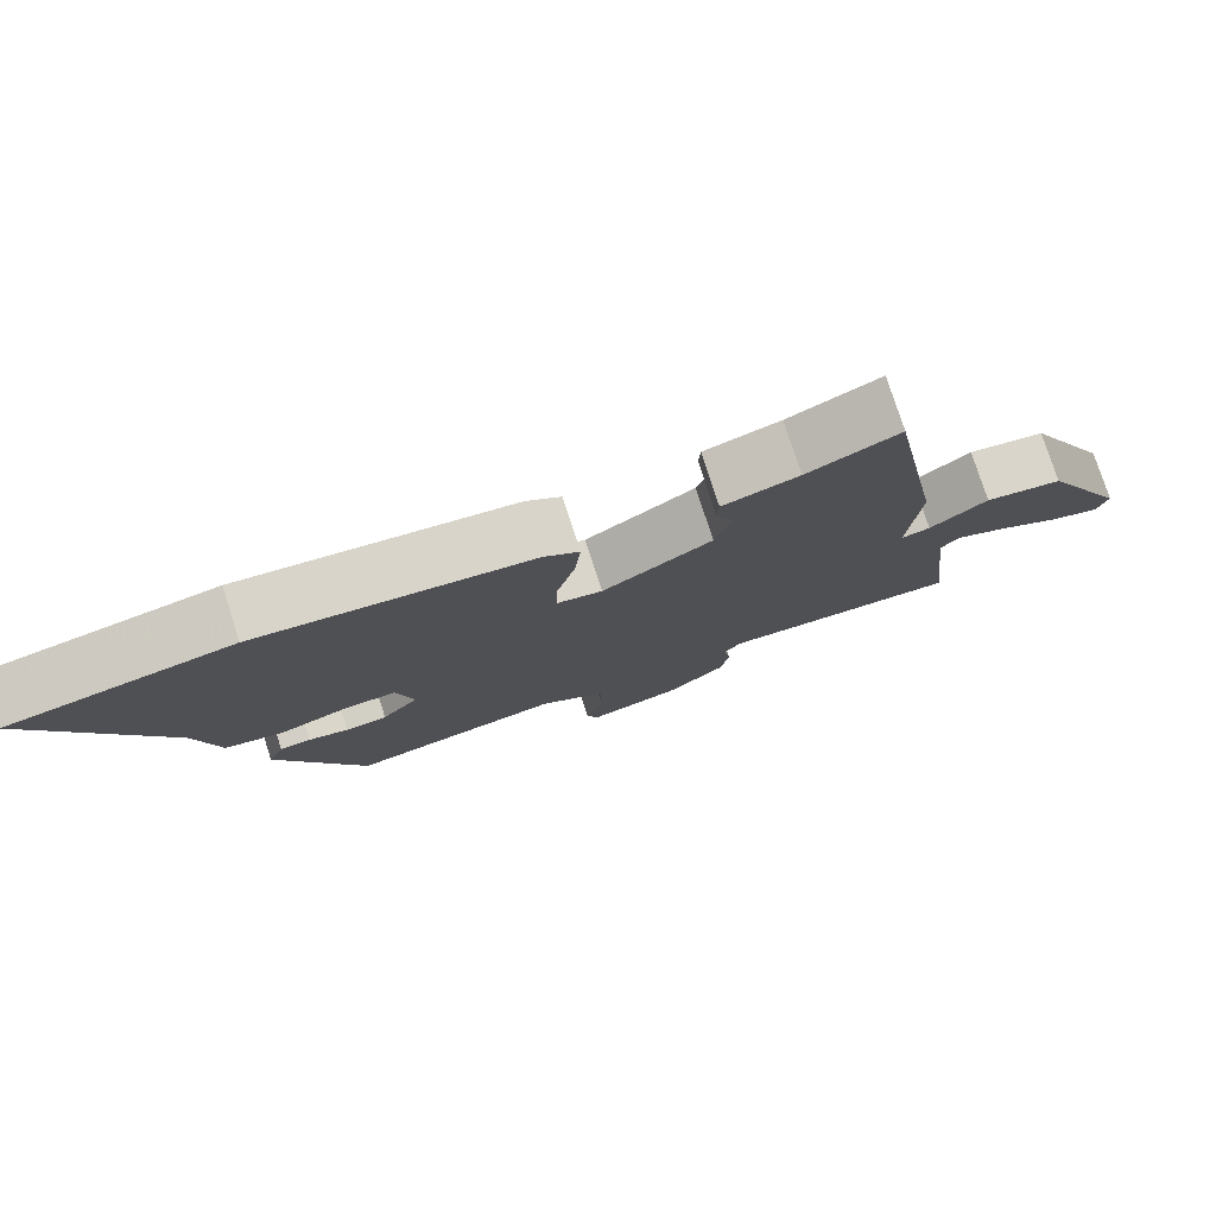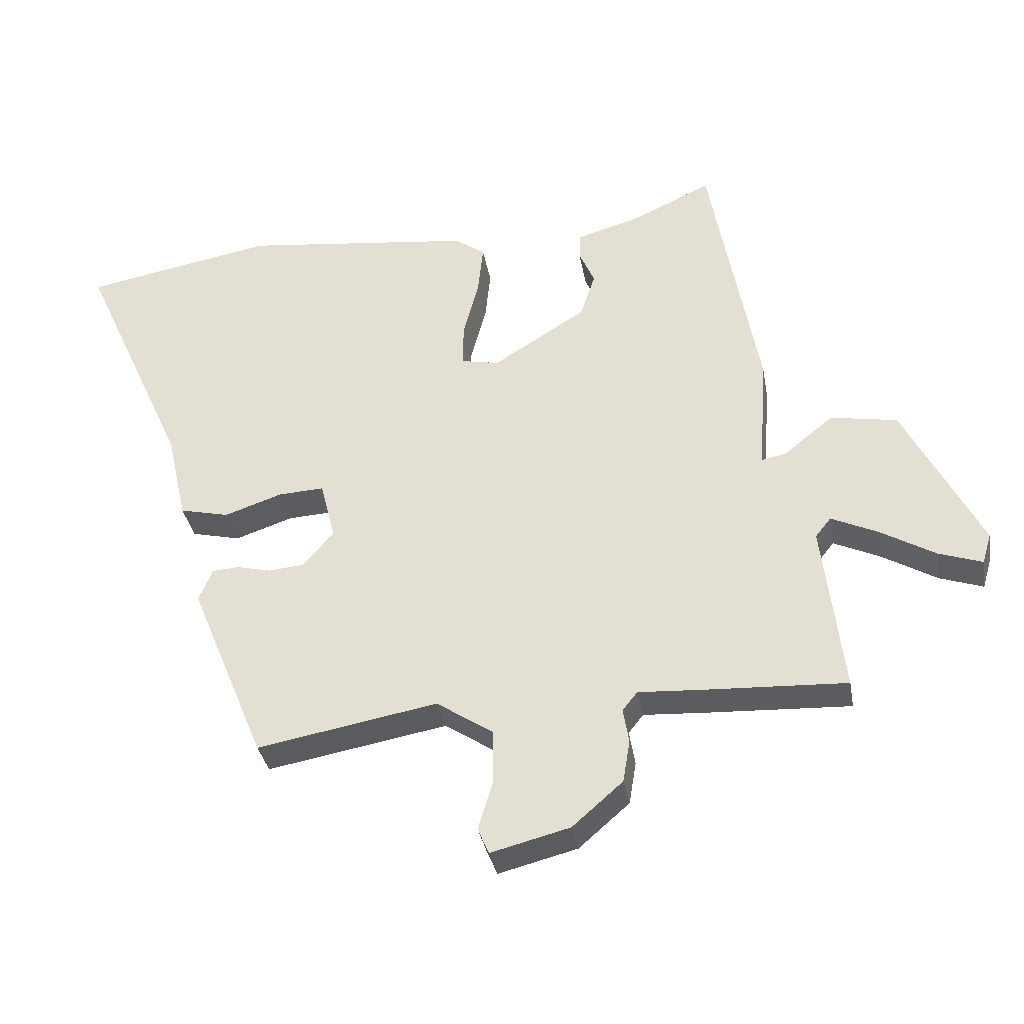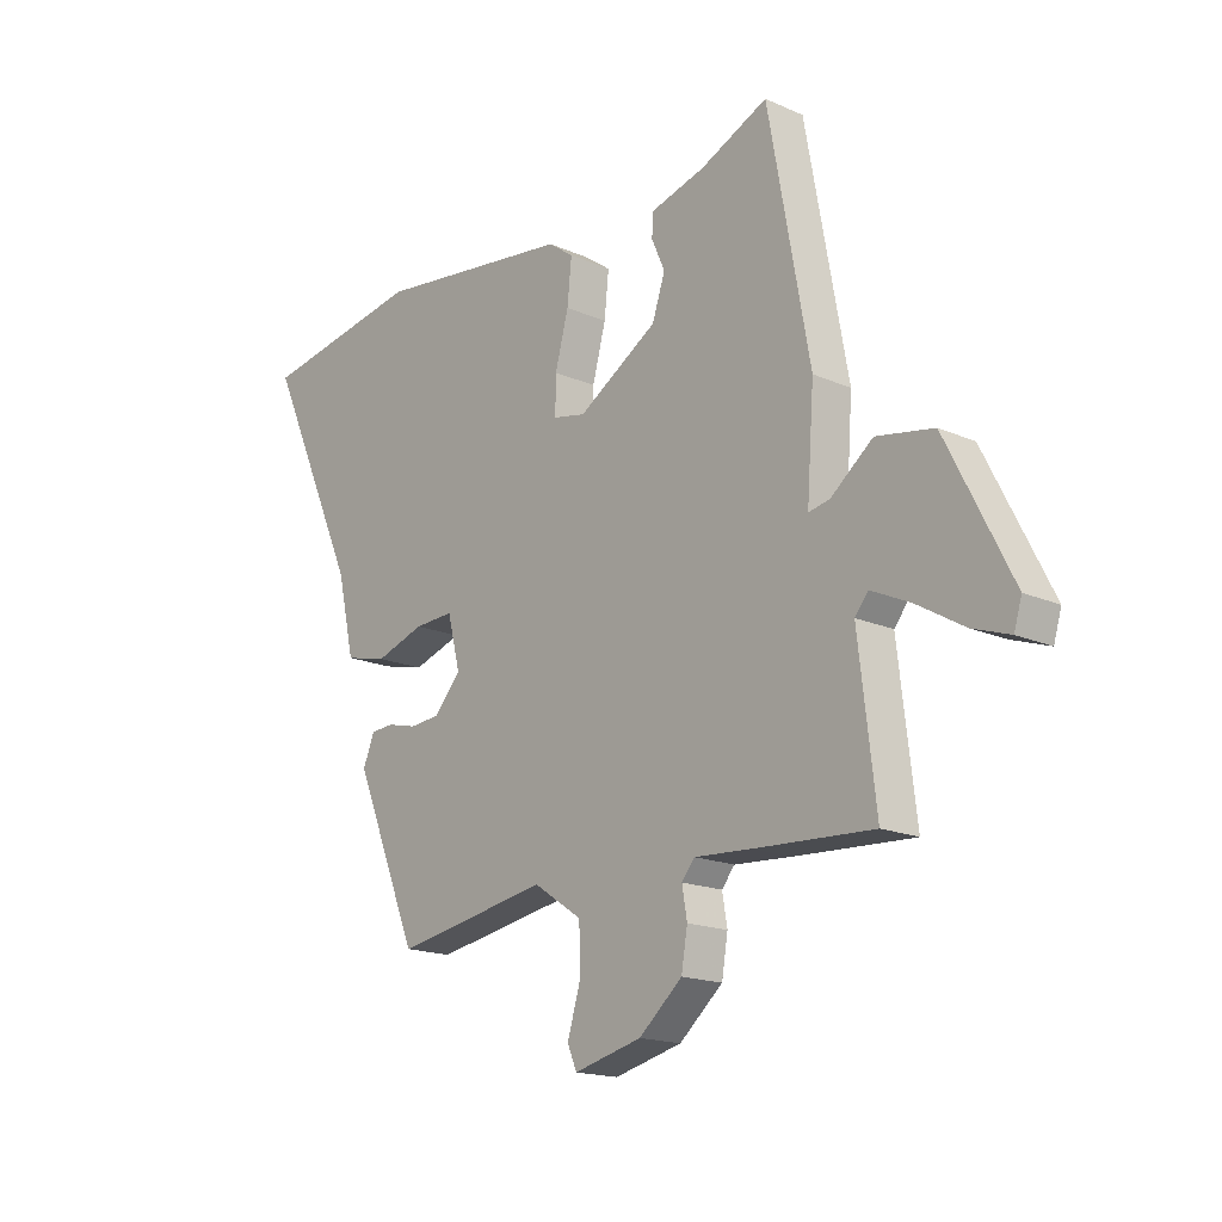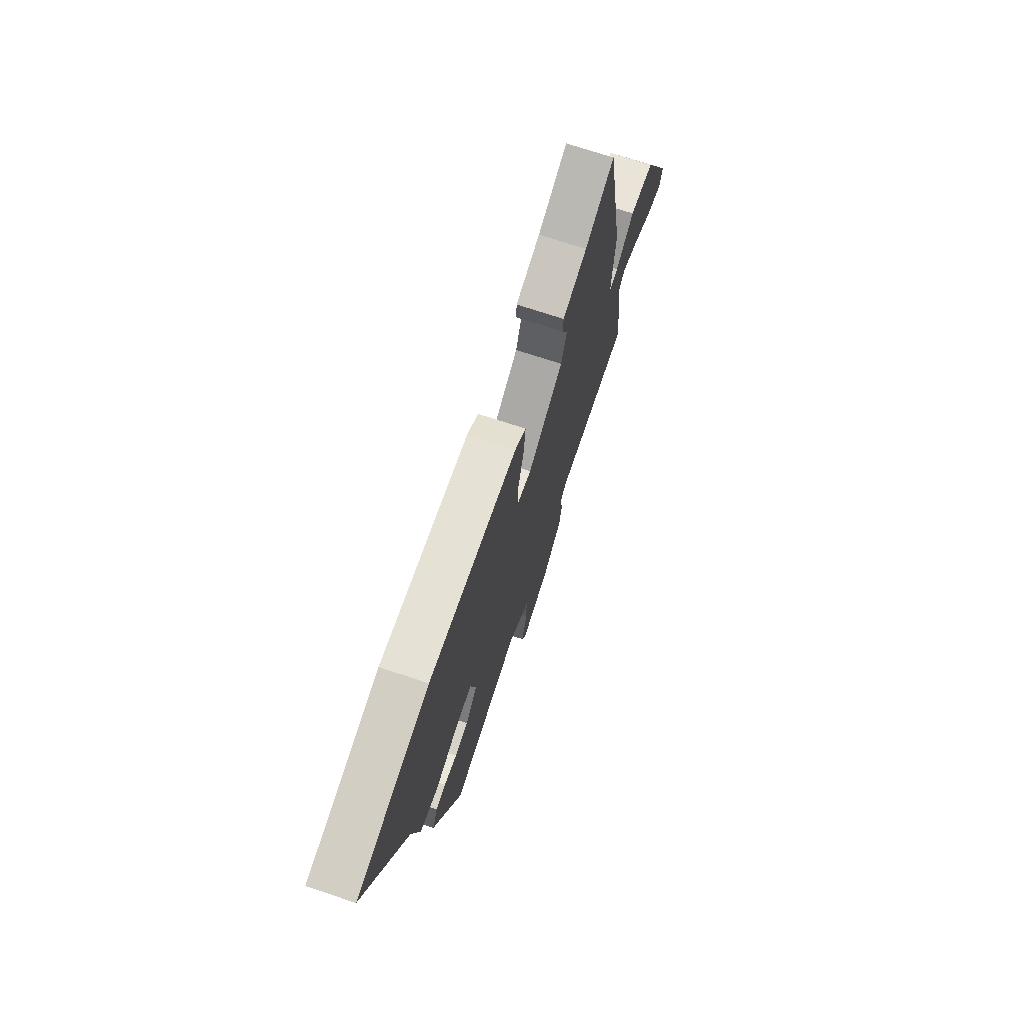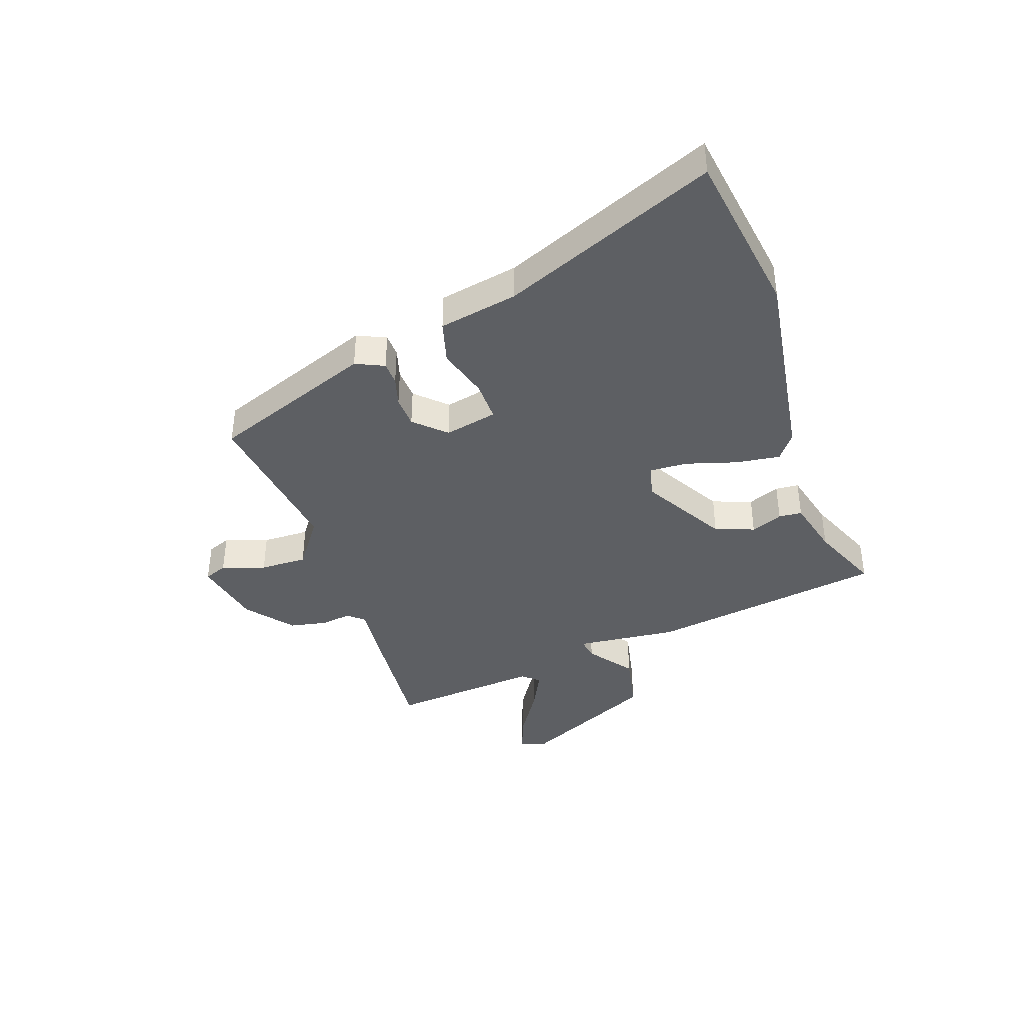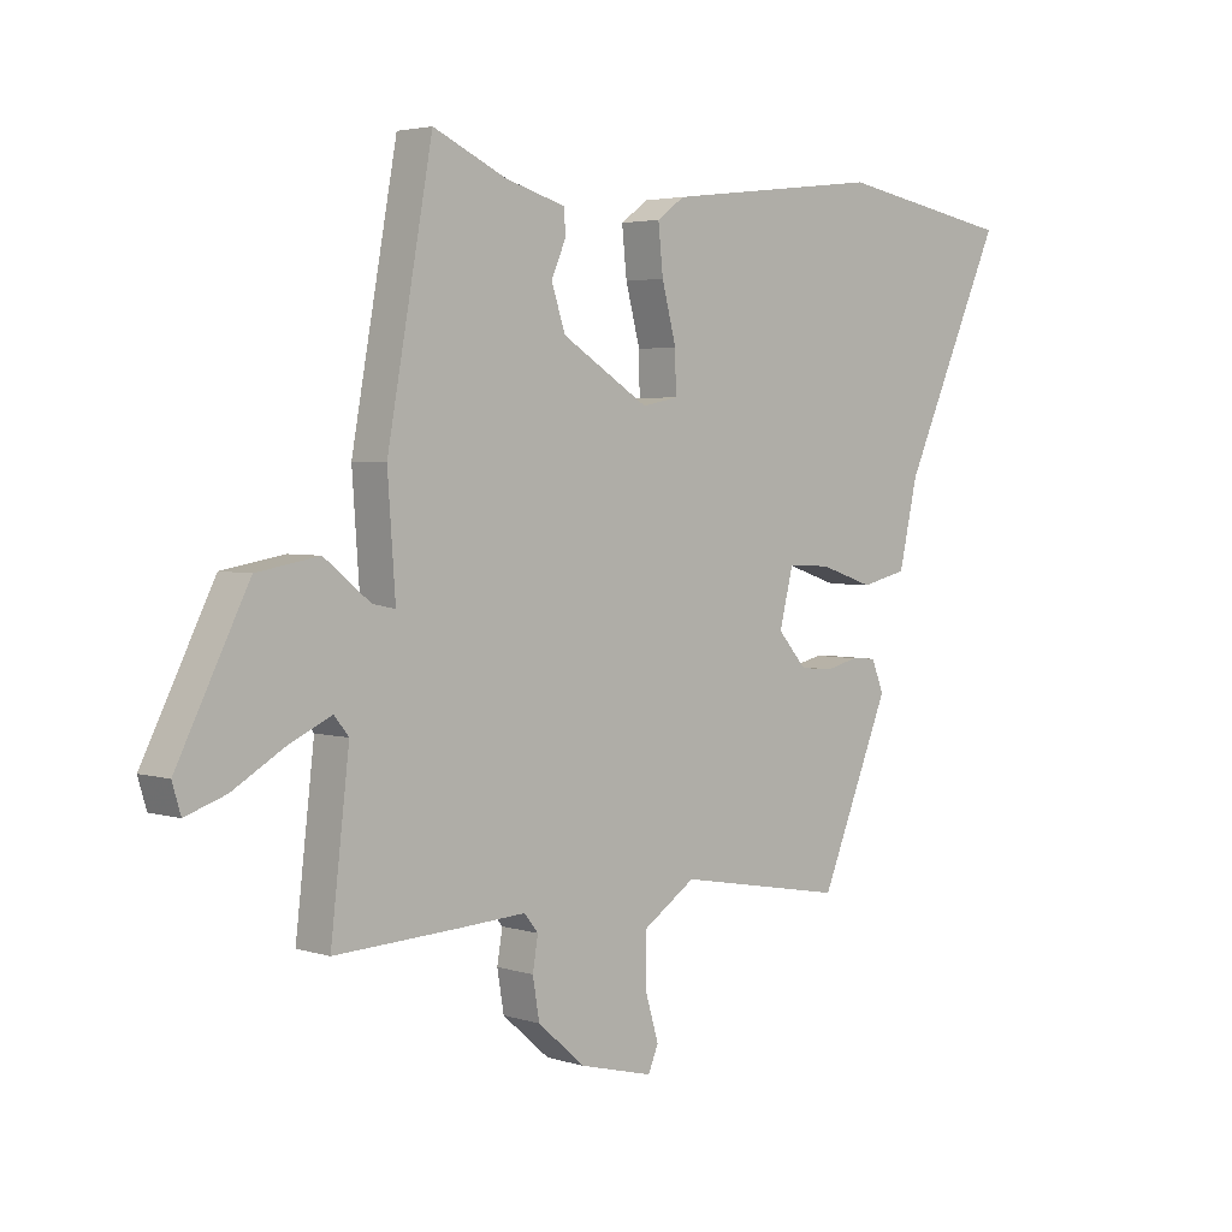
<metadata>
{"format":"obj","ext":"obj","renderer":"f3d","projection":"perspective","resolution":1024,"background":"white","views":[{"elev":77.8,"azim":-17.8,"up":"+Z"},{"elev":-34.5,"azim":10.0,"up":"+Z"},{"elev":-17.0,"azim":48.4,"up":"+Z"},{"elev":71.6,"azim":-71.6,"up":"+Z"},{"elev":-40.1,"azim":-72.8,"up":"+Y"},{"elev":3.5,"azim":136.3,"up":"+Z"}]}
</metadata>
<code>
v -0.694 0.07 0.465
v -0.4 0.07 0.518
v -0.041 0.07 0.475
v 0.005 0.07 0.442
v -0.003 0.07 0.364
v -0.027 0.07 0.273
v -0.028 0.07 0.206
v 0.031 0.07 0.194
v 0.175 0.07 0.284
v 0.198 0.07 0.354
v 0.174 0.07 0.409
v 0.176 0.07 0.45
v 0.276 0.07 0.479
v 0.397 0.07 0.535
v 0.472 0.07 0.121
v 0.459 0.07 -0.06
v 0.497 0.07 -0.052
v 0.573 0.07 0.009
v 0.676 0.07 -0.009
v 0.794 0.07 -0.243
v 0.78 0.07 -0.29
v 0.713 0.07 -0.267
v 0.628 0.07 -0.217
v 0.557 0.07 -0.184
v 0.533 0.07 -0.214
v 0.564 0.07 -0.479
v 0.351 0.07 -0.469
v 0.247 0.07 -0.463
v 0.224 0.07 -0.492
v 0.233 0.07 -0.545
v 0.222 0.07 -0.611
v 0.144 0.07 -0.679
v 0.022 0.07 -0.71
v 0.005 0.07 -0.67
v 0.028 0.07 -0.593
v 0.027 0.07 -0.51
v -0.06 0.07 -0.452
v -0.339 0.07 -0.502
v -0.455 0.07 -0.22
v -0.434 0.07 -0.169
v -0.393 0.07 -0.166
v -0.34 0.07 -0.179
v -0.285 0.07 -0.174
v -0.237 0.07 -0.119
v -0.26 0.07 -0.027
v -0.331 0.07 -0.031
v -0.42 0.07 -0.061
v -0.496 0.07 -0.043
v -0.527 0.07 0.095
v -0.694 0 0.465
v -0.4 0 0.518
v -0.041 0 0.475
v 0.005 0 0.442
v -0.003 0 0.364
v -0.027 0 0.273
v -0.028 0 0.206
v 0.031 0 0.194
v 0.175 0 0.284
v 0.198 0 0.354
v 0.174 0 0.409
v 0.176 0 0.45
v 0.276 0 0.479
v 0.397 0 0.535
v 0.472 0 0.121
v 0.459 0 -0.06
v 0.497 0 -0.052
v 0.573 0 0.009
v 0.676 0 -0.009
v 0.794 0 -0.243
v 0.78 0 -0.29
v 0.713 0 -0.267
v 0.628 0 -0.217
v 0.557 0 -0.184
v 0.533 0 -0.214
v 0.564 0 -0.479
v 0.351 0 -0.469
v 0.247 0 -0.463
v 0.224 0 -0.492
v 0.233 0 -0.545
v 0.222 0 -0.611
v 0.144 0 -0.679
v 0.022 0 -0.71
v 0.005 0 -0.67
v 0.028 0 -0.593
v 0.027 0 -0.51
v -0.06 0 -0.452
v -0.339 0 -0.502
v -0.455 0 -0.22
v -0.434 0 -0.169
v -0.393 0 -0.166
v -0.34 0 -0.179
v -0.285 0 -0.174
v -0.237 0 -0.119
v -0.26 0 -0.027
v -0.331 0 -0.031
v -0.42 0 -0.061
v -0.496 0 -0.043
v -0.527 0 0.095
f 46 47 48 49
f 45 46 49 1
f 39 40 41 42
f 37 38 39 42
f 36 37 42 43
f 32 33 34 35
f 32 35 36
f 29 30 31 32
f 29 32 36
f 28 29 36 43
f 25 26 27 28
f 24 25 28 43
f 20 21 22 23
f 20 23 24
f 17 18 19 20
f 16 17 20 24
f 13 14 15 16
f 11 12 13 16
f 10 11 16
f 9 10 16
f 8 9 16 24
f 7 8 24
f 3 4 5 6
f 3 6 7
f 45 1 2 3
f 44 45 3 7
f 24 43 44
f 7 24 44
f 98 97 96 95
f 50 98 95 94
f 91 90 89 88
f 91 88 87 86
f 92 91 86 85
f 84 83 82 81
f 85 84 81
f 81 80 79 78
f 85 81 78
f 92 85 78 77
f 77 76 75 74
f 92 77 74 73
f 72 71 70 69
f 73 72 69
f 69 68 67 66
f 73 69 66 65
f 65 64 63 62
f 65 62 61 60
f 65 60 59
f 65 59 58
f 73 65 58 57
f 73 57 56
f 55 54 53 52
f 56 55 52
f 52 51 50 94
f 56 52 94 93
f 93 92 73
f 93 73 56
f 1 50 51 2
f 2 51 52 3
f 3 52 53 4
f 4 53 54 5
f 5 54 55 6
f 6 55 56 7
f 7 56 57 8
f 8 57 58 9
f 9 58 59 10
f 10 59 60 11
f 11 60 61 12
f 12 61 62 13
f 13 62 63 14
f 14 63 64 15
f 15 64 65 16
f 16 65 66 17
f 17 66 67 18
f 18 67 68 19
f 19 68 69 20
f 20 69 70 21
f 21 70 71 22
f 22 71 72 23
f 23 72 73 24
f 24 73 74 25
f 25 74 75 26
f 26 75 76 27
f 27 76 77 28
f 28 77 78 29
f 29 78 79 30
f 30 79 80 31
f 31 80 81 32
f 32 81 82 33
f 33 82 83 34
f 34 83 84 35
f 35 84 85 36
f 36 85 86 37
f 37 86 87 38
f 38 87 88 39
f 39 88 89 40
f 40 89 90 41
f 41 90 91 42
f 42 91 92 43
f 43 92 93 44
f 44 93 94 45
f 45 94 95 46
f 46 95 96 47
f 47 96 97 48
f 48 97 98 49
f 49 98 50 1

</code>
